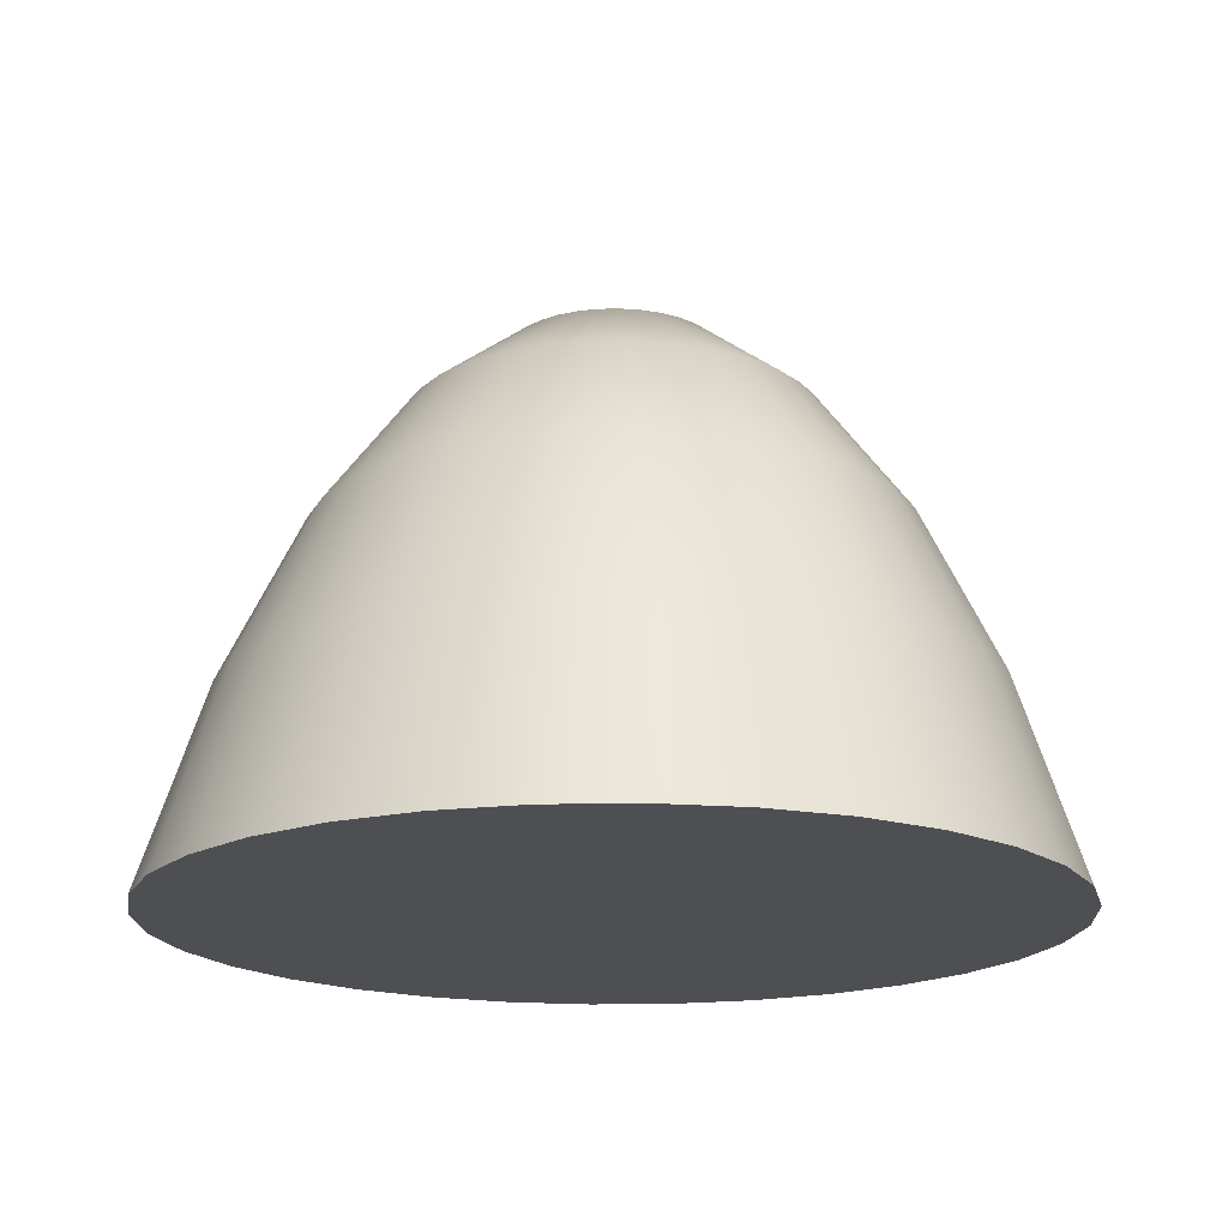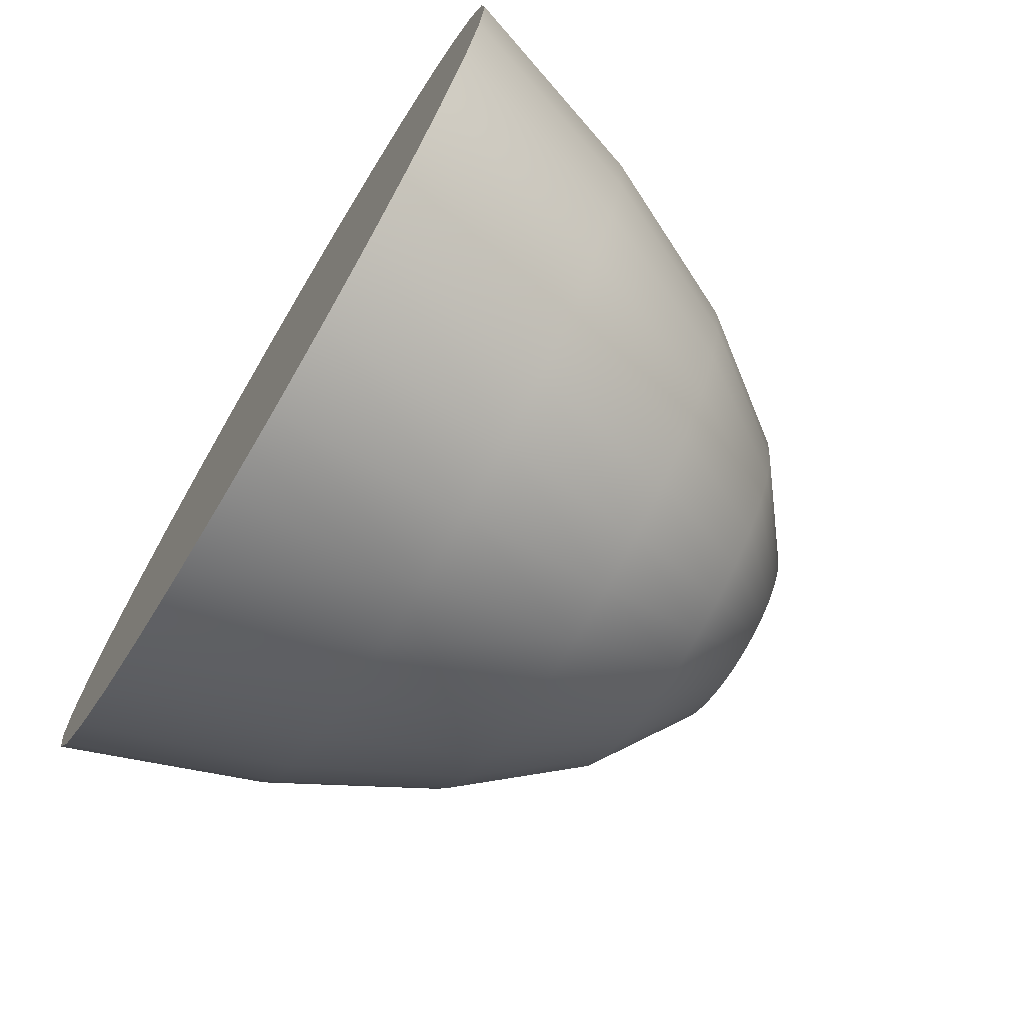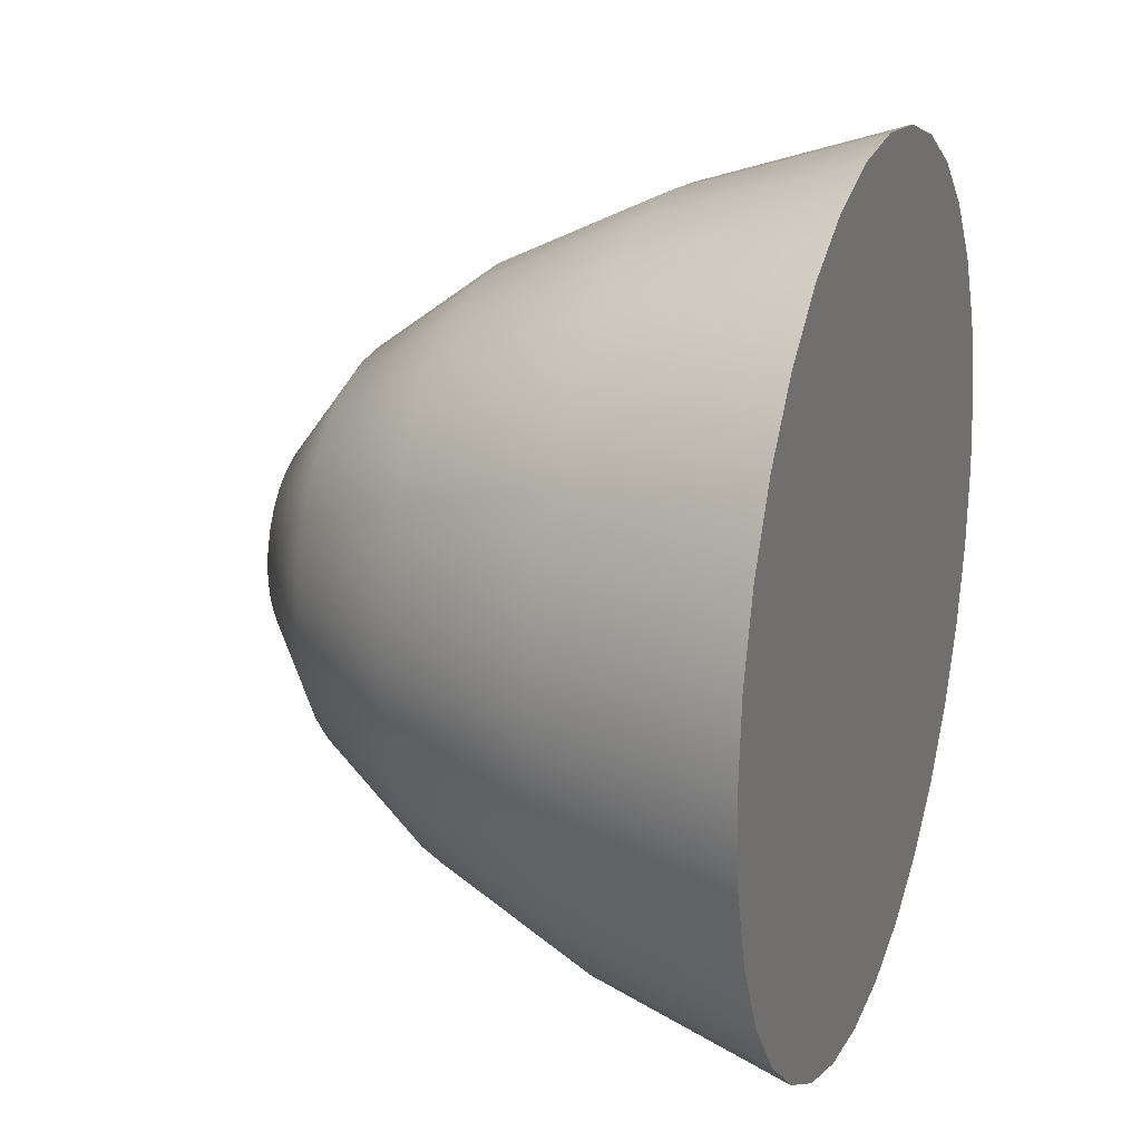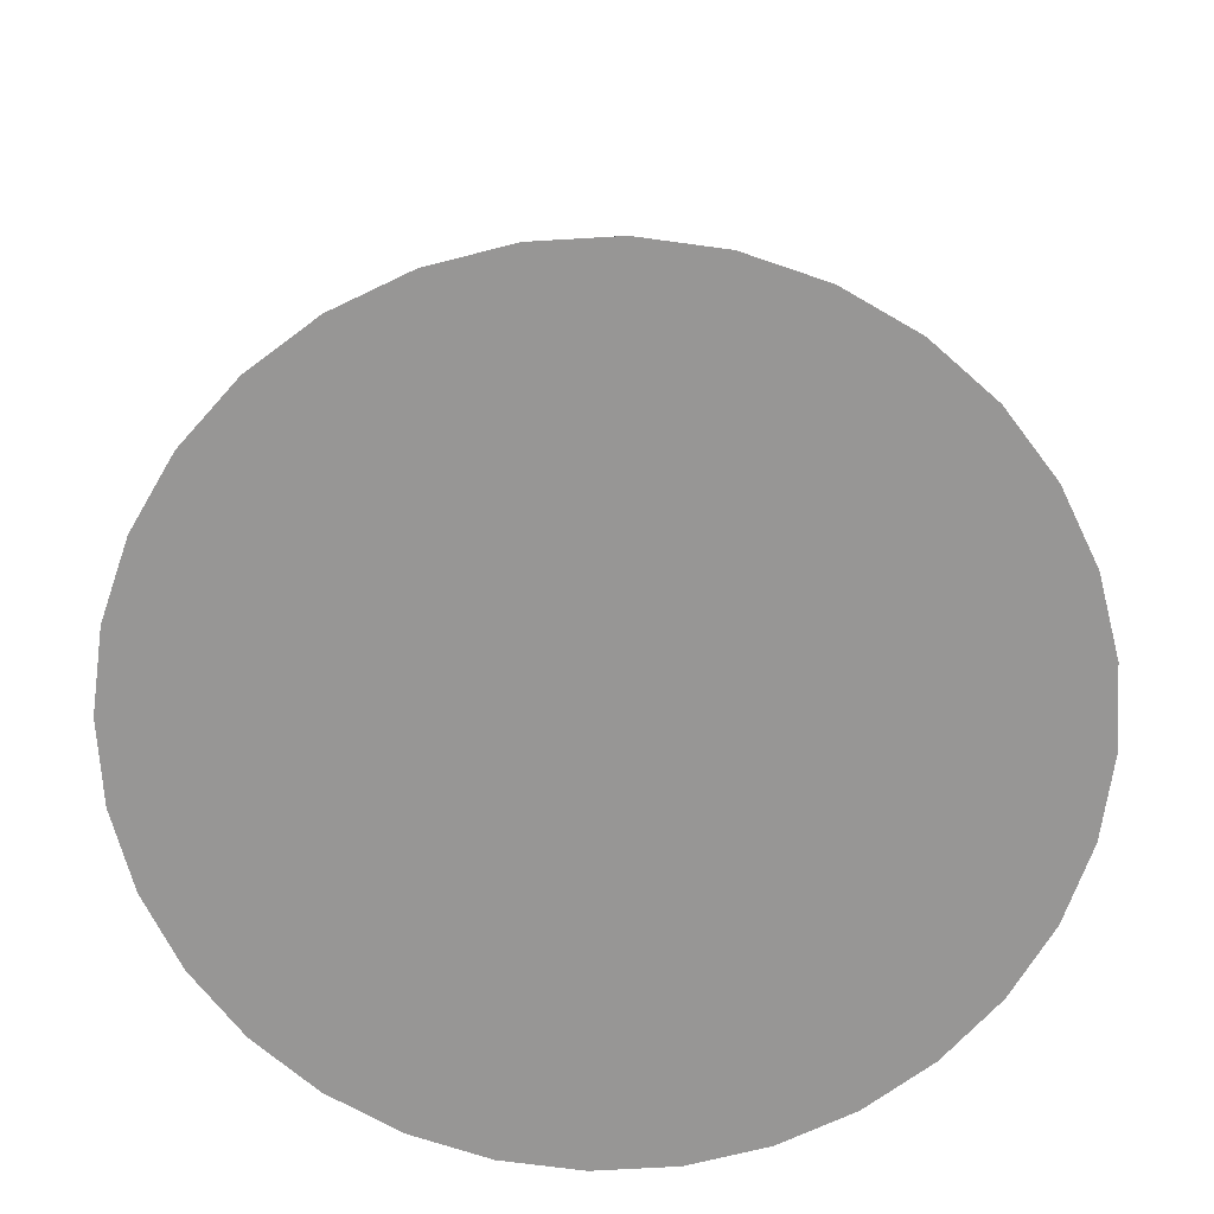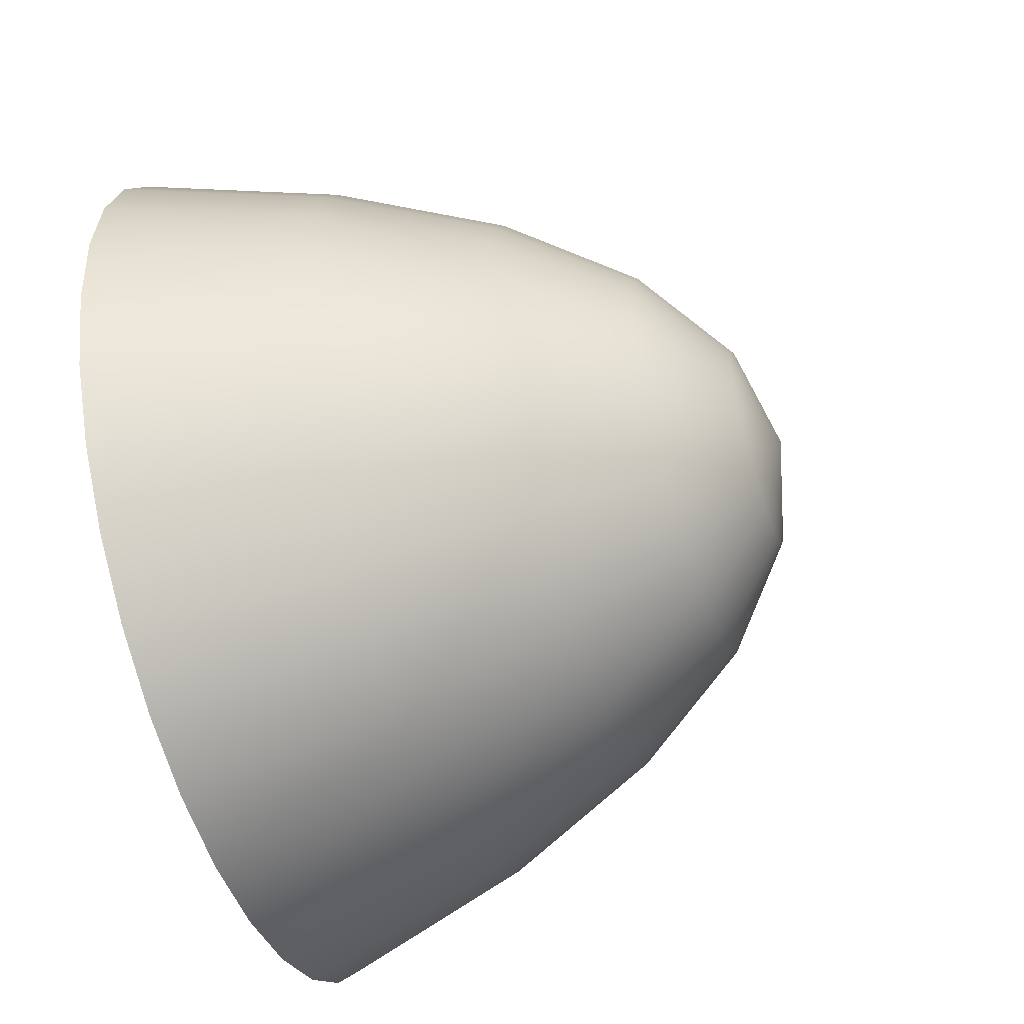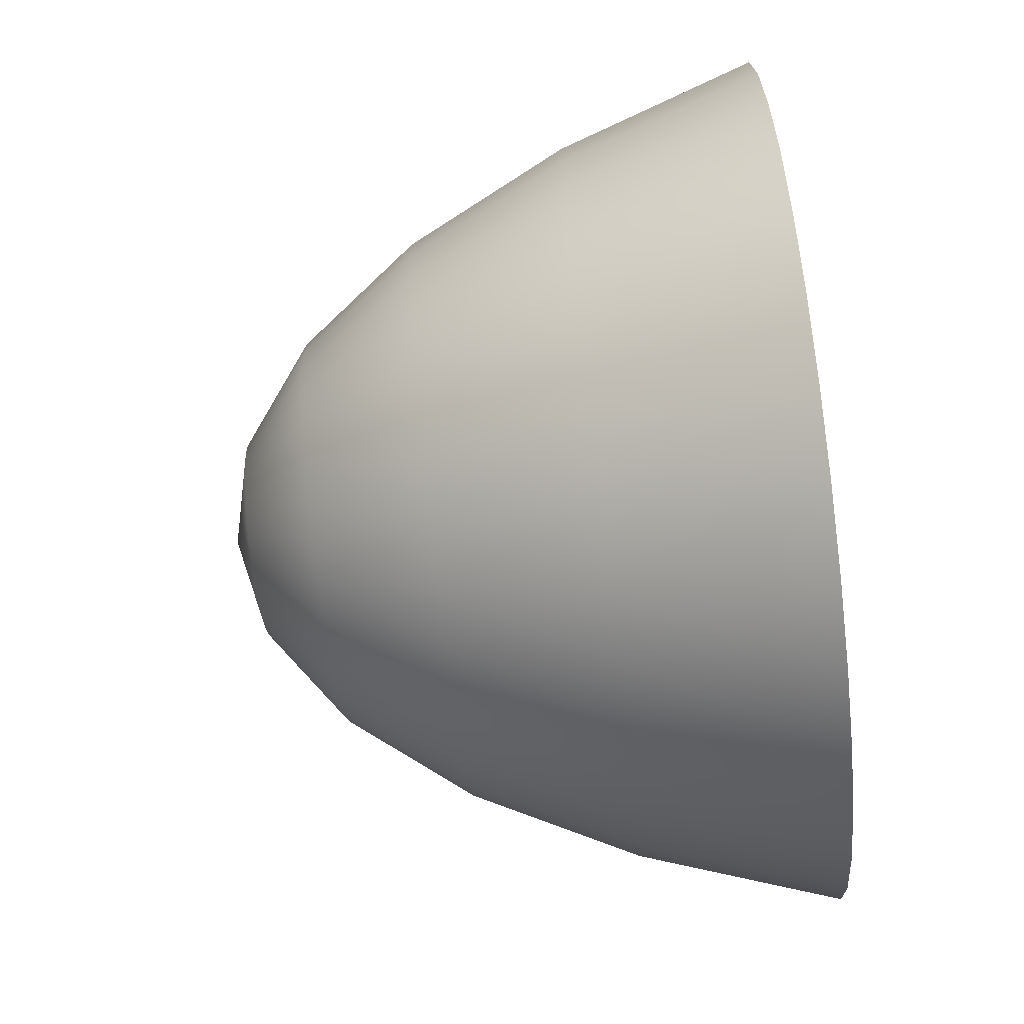
<metadata>
{"format":"obj","ext":"obj","renderer":"f3d","projection":"perspective","resolution":1024,"background":"white","views":[{"elev":-17.9,"azim":165.6,"up":"+Y"},{"elev":-72.8,"azim":59.2,"up":"+Z"},{"elev":20.3,"azim":-70.5,"up":"+Z"},{"elev":-67.9,"azim":-126.0,"up":"+Y"},{"elev":-53.7,"azim":108.1,"up":"+Z"},{"elev":-77.7,"azim":-83.5,"up":"+Z"}]}
</metadata>
<code>
o Sphere
v -0 0.6378 -0.1171
v -0 0.5525 -0.2296
v -0 0.4138 -0.3333
v -0 0.2273 -0.4243
v -0 0 -0.4989
v 0.02284 0.6378 -0.1148
v 0.0448 0.5525 -0.2252
v 0.06503 0.4138 -0.3269
v 0.08277 0.2273 -0.4161
v 0.09733 0 -0.4893
v 0.0448 0.6378 -0.1081
v 0.08787 0.5525 -0.2121
v 0.1276 0.4138 -0.308
v 0.1624 0.2273 -0.392
v 0.1909 0 -0.4609
v 0.06503 0.6378 -0.09733
v 0.1276 0.5525 -0.1909
v 0.1852 0.4138 -0.2772
v 0.2357 0.2273 -0.3528
v 0.2772 0 -0.4148
v 0.08277 0.6378 -0.08277
v 0.1624 0.5525 -0.1624
v 0.2357 0.4138 -0.2357
v 0.3 0.2273 -0.3
v 0.3528 0 -0.3528
v 0.09733 0.6378 -0.06503
v 0.1909 0.5525 -0.1276
v 0.2772 0.4138 -0.1852
v 0.3528 0.2273 -0.2357
v 0.4148 0 -0.2772
v 0.1081 0.6378 -0.0448
v 0.2121 0.5525 -0.08787
v 0.308 0.4138 -0.1276
v 0.392 0.2273 -0.1624
v 0.4609 0 -0.1909
v 0.1148 0.6378 -0.02284
v 0.2252 0.5525 -0.0448
v 0.3269 0.4138 -0.06503
v 0.4161 0.2273 -0.08277
v 0.4893 0 -0.09733
v 0.1171 0.6378 0
v 0.2296 0.5525 0
v 0.3333 0.4138 0
v 0.4243 0.2273 0
v 0.4989 0 0
v 0.1148 0.6378 0.02284
v 0.2252 0.5525 0.0448
v 0.3269 0.4138 0.06503
v 0.4161 0.2273 0.08277
v 0.4893 0 0.09733
v 0.1081 0.6378 0.0448
v 0.2121 0.5525 0.08787
v 0.308 0.4138 0.1276
v 0.392 0.2273 0.1624
v 0.4609 0 0.1909
v 0.09733 0.6378 0.06503
v 0.1909 0.5525 0.1276
v 0.2772 0.4138 0.1852
v 0.3528 0.2273 0.2357
v 0.4148 0 0.2772
v 0.08277 0.6378 0.08277
v 0.1624 0.5525 0.1624
v 0.2357 0.4138 0.2357
v 0.3 0.2273 0.3
v 0.3528 0 0.3528
v 0.06503 0.6378 0.09733
v 0.1276 0.5525 0.1909
v 0.1852 0.4138 0.2772
v 0.2357 0.2273 0.3528
v 0.2772 0 0.4148
v 0.0448 0.6378 0.1081
v 0.08787 0.5525 0.2121
v 0.1276 0.4138 0.308
v 0.1624 0.2273 0.392
v 0.1909 0 0.4609
v 0.02284 0.6378 0.1148
v 0.0448 0.5525 0.2252
v 0.06503 0.4138 0.3269
v 0.08277 0.2273 0.4161
v 0.09733 0 0.4893
v -0 0.6378 0.1171
v -0 0.5525 0.2296
v -0 0.4138 0.3333
v -0 0.2273 0.4243
v -0 0 0.4989
v -0.02284 0.6378 0.1148
v -0.0448 0.5525 0.2252
v -0.06503 0.4138 0.3269
v -0.08277 0.2273 0.4161
v -0.09733 0 0.4893
v -0.0448 0.6378 0.1081
v -0.08787 0.5525 0.2121
v -0.1276 0.4138 0.308
v -0.1624 0.2273 0.392
v -0.1909 0 0.4609
v -0.06503 0.6378 0.09733
v -0.1276 0.5525 0.1909
v -0.1852 0.4138 0.2772
v -0.2357 0.2273 0.3528
v -0.2772 0 0.4148
v -0 0.6666 0
v -0.08277 0.6378 0.08277
v -0.1624 0.5525 0.1624
v -0.2357 0.4138 0.2357
v -0.3 0.2273 0.3
v -0.3528 0 0.3528
v -0.09733 0.6378 0.06503
v -0.1909 0.5525 0.1276
v -0.2772 0.4138 0.1852
v -0.3528 0.2273 0.2357
v -0.4148 0 0.2772
v -0.1081 0.6378 0.0448
v -0.2121 0.5525 0.08787
v -0.308 0.4138 0.1276
v -0.392 0.2273 0.1624
v -0.4609 0 0.1909
v -0.1148 0.6378 0.02284
v -0.2252 0.5525 0.0448
v -0.3269 0.4138 0.06503
v -0.4161 0.2273 0.08277
v -0.4893 0 0.09733
v -0.1171 0.6378 0
v -0.2296 0.5525 -0
v -0.3333 0.4138 -0
v -0.4243 0.2273 -0
v -0.4989 0 -0
v -0.1148 0.6378 -0.02284
v -0.2252 0.5525 -0.0448
v -0.3269 0.4138 -0.06503
v -0.4161 0.2273 -0.08277
v -0.4893 0 -0.09733
v -0.1081 0.6378 -0.0448
v -0.2121 0.5525 -0.08787
v -0.308 0.4138 -0.1276
v -0.392 0.2273 -0.1624
v -0.4609 0 -0.1909
v -0.09733 0.6378 -0.06503
v -0.1909 0.5525 -0.1276
v -0.2772 0.4138 -0.1852
v -0.3528 0.2273 -0.2357
v -0.4148 0 -0.2772
v -0.08277 0.6378 -0.08277
v -0.1624 0.5525 -0.1624
v -0.2357 0.4138 -0.2357
v -0.3 0.2273 -0.3
v -0.3528 0 -0.3528
v -0.06503 0.6378 -0.09733
v -0.1276 0.5525 -0.1909
v -0.1852 0.4138 -0.2772
v -0.2357 0.2273 -0.3528
v -0.2772 0 -0.4148
v -0.0448 0.6378 -0.1081
v -0.08787 0.5525 -0.2121
v -0.1276 0.4138 -0.308
v -0.1624 0.2273 -0.392
v -0.1909 0 -0.4609
v -0.02284 0.6378 -0.1148
v -0.0448 0.5525 -0.2252
v -0.06503 0.4138 -0.3269
v -0.08277 0.2273 -0.4161
v -0.09733 0 -0.4893
f 1 101 6
f 1 7 2
f 2 8 3
f 3 9 4
f 4 10 5
f 6 101 11
f 6 12 7
f 7 13 8
f 8 14 9
f 9 15 10
f 11 17 12
f 12 18 13
f 13 19 14
f 14 20 15
f 11 101 16
f 16 101 21
f 16 22 17
f 17 23 18
f 18 24 19
f 19 25 20
f 22 28 23
f 24 28 29
f 24 30 25
f 21 101 26
f 21 27 22
f 26 101 31
f 26 32 27
f 27 33 28
f 29 33 34
f 29 35 30
f 33 39 34
f 34 40 35
f 31 101 36
f 31 37 32
f 32 38 33
f 36 101 41
f 36 42 37
f 37 43 38
f 38 44 39
f 40 44 45
f 43 49 44
f 44 50 45
f 41 101 46
f 42 46 47
f 43 47 48
f 46 101 51
f 46 52 47
f 47 53 48
f 48 54 49
f 50 54 55
f 55 59 60
f 51 101 56
f 51 57 52
f 52 58 53
f 53 59 54
f 56 101 61
f 57 61 62
f 57 63 58
f 58 64 59
f 59 65 60
f 65 69 70
f 61 101 66
f 61 67 62
f 62 68 63
f 63 69 64
f 66 72 67
f 67 73 68
f 68 74 69
f 69 75 70
f 66 101 71
f 71 101 76
f 71 77 72
f 73 77 78
f 74 78 79
f 74 80 75
f 78 82 83
f 79 83 84
f 79 85 80
f 76 101 81
f 76 82 77
f 81 101 86
f 81 87 82
f 82 88 83
f 84 88 89
f 84 90 85
f 87 93 88
f 89 93 94
f 90 94 95
f 86 101 91
f 86 92 87
f 91 101 96
f 91 97 92
f 92 98 93
f 94 98 99
f 95 99 100
f 99 104 105
f 100 105 106
f 96 101 102
f 96 103 97
f 97 104 98
f 102 101 107
f 102 108 103
f 103 109 104
f 105 109 110
f 106 110 111
f 110 114 115
f 111 115 116
f 107 101 112
f 107 113 108
f 108 114 109
f 112 101 117
f 112 118 113
f 113 119 114
f 115 119 120
f 116 120 121
f 121 125 126
f 117 101 122
f 117 123 118
f 118 124 119
f 119 125 120
f 123 127 128
f 123 129 124
f 125 129 130
f 125 131 126
f 122 101 127
f 127 101 132
f 127 133 128
f 128 134 129
f 129 135 130
f 130 136 131
f 133 137 138
f 133 139 134
f 135 139 140
f 136 140 141
f 132 101 137
f 137 101 142
f 137 143 138
f 138 144 139
f 139 145 140
f 141 145 146
f 143 149 144
f 144 150 145
f 146 150 151
f 142 101 147
f 142 148 143
f 147 101 152
f 148 152 153
f 148 154 149
f 149 155 150
f 151 155 156
f 153 159 154
f 155 159 160
f 156 160 161
f 152 101 157
f 152 158 153
f 157 101 1
f 158 1 2
f 159 2 3
f 160 3 4
f 161 4 5
f 1 6 7
f 2 7 8
f 3 8 9
f 4 9 10
f 6 11 12
f 7 12 13
f 8 13 14
f 9 14 15
f 11 16 17
f 12 17 18
f 13 18 19
f 14 19 20
f 16 21 22
f 17 22 23
f 18 23 24
f 19 24 25
f 22 27 28
f 24 23 28
f 24 29 30
f 21 26 27
f 26 31 32
f 27 32 33
f 29 28 33
f 29 34 35
f 33 38 39
f 34 39 40
f 31 36 37
f 32 37 38
f 36 41 42
f 37 42 43
f 38 43 44
f 40 39 44
f 43 48 49
f 44 49 50
f 42 41 46
f 43 42 47
f 46 51 52
f 47 52 53
f 48 53 54
f 50 49 54
f 55 54 59
f 51 56 57
f 52 57 58
f 53 58 59
f 57 56 61
f 57 62 63
f 58 63 64
f 59 64 65
f 65 64 69
f 61 66 67
f 62 67 68
f 63 68 69
f 66 71 72
f 67 72 73
f 68 73 74
f 69 74 75
f 71 76 77
f 73 72 77
f 74 73 78
f 74 79 80
f 78 77 82
f 79 78 83
f 79 84 85
f 76 81 82
f 81 86 87
f 82 87 88
f 84 83 88
f 84 89 90
f 87 92 93
f 89 88 93
f 90 89 94
f 86 91 92
f 91 96 97
f 92 97 98
f 94 93 98
f 95 94 99
f 99 98 104
f 100 99 105
f 96 102 103
f 97 103 104
f 102 107 108
f 103 108 109
f 105 104 109
f 106 105 110
f 110 109 114
f 111 110 115
f 107 112 113
f 108 113 114
f 112 117 118
f 113 118 119
f 115 114 119
f 116 115 120
f 121 120 125
f 117 122 123
f 118 123 124
f 119 124 125
f 123 122 127
f 123 128 129
f 125 124 129
f 125 130 131
f 127 132 133
f 128 133 134
f 129 134 135
f 130 135 136
f 133 132 137
f 133 138 139
f 135 134 139
f 136 135 140
f 137 142 143
f 138 143 144
f 139 144 145
f 141 140 145
f 143 148 149
f 144 149 150
f 146 145 150
f 142 147 148
f 148 147 152
f 148 153 154
f 149 154 155
f 151 150 155
f 153 158 159
f 155 154 159
f 156 155 160
f 152 157 158
f 158 157 1
f 159 158 2
f 160 159 3
f 161 160 4
o Circle
v 0 0 -0.4989
v -0.09733 0 -0.4893
v -0.1909 0 -0.4609
v -0.2772 0 -0.4148
v -0.3528 0 -0.3528
v -0.4148 0 -0.2772
v -0.4609 0 -0.1909
v -0.4893 0 -0.09733
v -0.4989 0 -0
v -0.4893 0 0.09733
v -0.4609 0 0.1909
v -0.4148 0 0.2772
v -0.3528 0 0.3528
v -0.2772 0 0.4148
v -0.1909 0 0.4609
v -0.09733 0 0.4893
v 0 0 0.4989
v 0.09733 0 0.4893
v 0.1909 0 0.4609
v 0.2772 0 0.4148
v 0.3528 0 0.3528
v 0.4148 0 0.2772
v 0.4609 0 0.1909
v 0.4893 0 0.09733
v 0.4989 0 -0
v 0.4893 0 -0.09733
v 0.4609 0 -0.1909
v 0.4148 0 -0.2772
v 0.3528 0 -0.3528
v 0.2772 0 -0.4148
v 0.1909 0 -0.4609
v 0.09733 0 -0.4893
f 162 170 178
f 162 163 166
f 163 164 166
f 164 165 166
f 166 167 168
f 168 169 166
f 169 170 166
f 170 171 172
f 172 173 174
f 174 175 176
f 176 177 174
f 177 178 174
f 178 179 180
f 180 181 182
f 182 183 184
f 184 185 182
f 185 186 182
f 186 187 188
f 188 189 190
f 190 191 192
f 192 193 190
f 193 162 190
f 170 172 178
f 172 174 178
f 178 180 186
f 180 182 186
f 186 188 190
f 162 166 170
f 186 190 178
f 190 162 178

</code>
